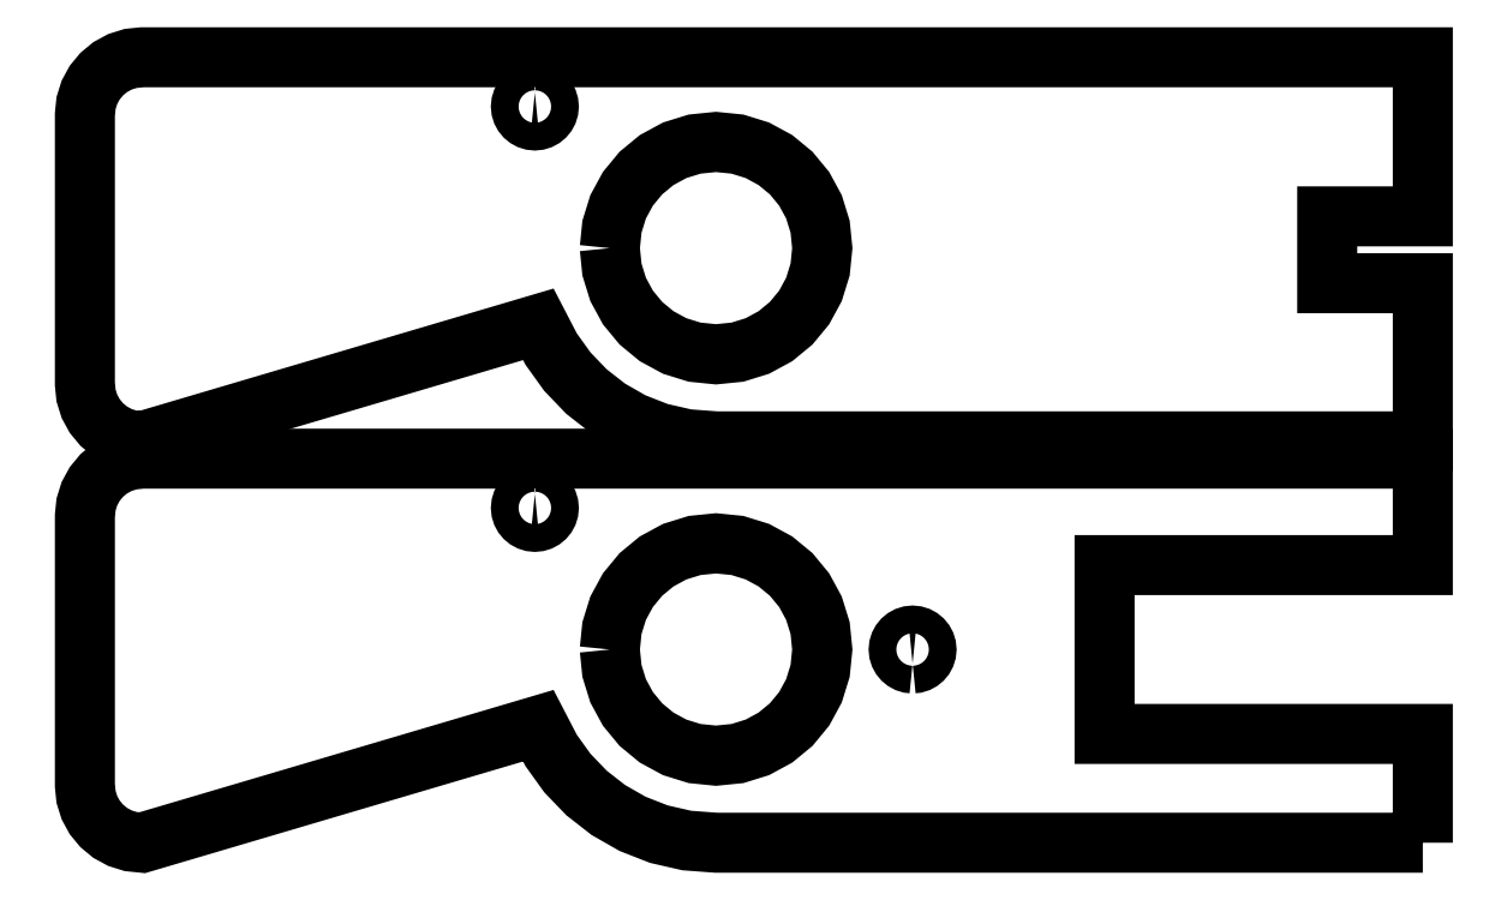
<metadata>
{"format":"dxf","ext":"dxf","renderer":"ezdxf+matplotlib","layout":"modelspace","background":"white","min_lineweight":24,"dpi":150}
</metadata>
<code>
0
SECTION
2
ENTITIES
0
POLYLINE
8
LAYER_1
66
     1
10
0
20
0
30
0
70
     1
0
VERTEX
8
LAYER_1
10
-81.46
20
86
30
0
0
VERTEX
8
LAYER_1
10
-81.17
20
85.97
30
0
0
VERTEX
8
LAYER_1
10
-80.9
20
85.88
30
0
0
VERTEX
8
LAYER_1
10
-80.65
20
85.75
30
0
0
VERTEX
8
LAYER_1
10
-80.43
20
85.57
30
0
0
VERTEX
8
LAYER_1
10
-80.26
20
85.36
30
0
0
VERTEX
8
LAYER_1
10
-80.12
20
85.11
30
0
0
VERTEX
8
LAYER_1
10
-80.04
20
84.84
30
0
0
VERTEX
8
LAYER_1
10
-80.01
20
84.54
30
0
0
VERTEX
8
LAYER_1
10
-80.04
20
84.25
30
0
0
VERTEX
8
LAYER_1
10
-80.12
20
83.98
30
0
0
VERTEX
8
LAYER_1
10
-80.26
20
83.73
30
0
0
VERTEX
8
LAYER_1
10
-80.43
20
83.51
30
0
0
VERTEX
8
LAYER_1
10
-80.65
20
83.34
30
0
0
VERTEX
8
LAYER_1
10
-80.9
20
83.2
30
0
0
VERTEX
8
LAYER_1
10
-81.17
20
83.12
30
0
0
VERTEX
8
LAYER_1
10
-81.46
20
83.09
30
0
0
VERTEX
8
LAYER_1
10
-81.76
20
83.12
30
0
0
VERTEX
8
LAYER_1
10
-82.03
20
83.2
30
0
0
VERTEX
8
LAYER_1
10
-82.28
20
83.34
30
0
0
VERTEX
8
LAYER_1
10
-82.49
20
83.51
30
0
0
VERTEX
8
LAYER_1
10
-82.67
20
83.73
30
0
0
VERTEX
8
LAYER_1
10
-82.8
20
83.98
30
0
0
VERTEX
8
LAYER_1
10
-82.89
20
84.25
30
0
0
VERTEX
8
LAYER_1
10
-82.92
20
84.54
30
0
0
VERTEX
8
LAYER_1
10
-82.89
20
84.84
30
0
0
VERTEX
8
LAYER_1
10
-82.8
20
85.11
30
0
0
VERTEX
8
LAYER_1
10
-82.67
20
85.36
30
0
0
VERTEX
8
LAYER_1
10
-82.49
20
85.57
30
0
0
VERTEX
8
LAYER_1
10
-82.28
20
85.75
30
0
0
VERTEX
8
LAYER_1
10
-82.03
20
85.88
30
0
0
VERTEX
8
LAYER_1
10
-81.76
20
85.97
30
0
0
VERTEX
8
LAYER_1
10
-81.46
20
86
30
0
0
SEQEND
8
LAYER_1
0
POLYLINE
8
LAYER_1
66
     1
10
0
20
0
30
0
70
     1
0
VERTEX
8
LAYER_1
10
-38.55
20
89.7
30
0
0
VERTEX
8
LAYER_1
10
11.45
20
89.7
30
0
0
VERTEX
8
LAYER_1
10
11.45
20
73.04
30
0
0
VERTEX
8
LAYER_1
10
1.452
20
73.04
30
0
0
VERTEX
8
LAYER_1
10
1.452
20
66.04
30
0
0
VERTEX
8
LAYER_1
10
11.45
20
66.04
30
0
0
VERTEX
8
LAYER_1
10
11.45
20
49.48
30
0
0
VERTEX
8
LAYER_1
10
-38.55
20
49.48
30
0
0
VERTEX
8
LAYER_1
10
-62.5
20
49.48
30
0
0
VERTEX
8
LAYER_1
10
-65.57
20
49.72
30
0
0
VERTEX
8
LAYER_1
10
-68.49
20
50.39
30
0
0
VERTEX
8
LAYER_1
10
-71.24
20
51.46
30
0
0
VERTEX
8
LAYER_1
10
-73.77
20
52.91
30
0
0
VERTEX
8
LAYER_1
10
-76.06
20
54.69
30
0
0
VERTEX
8
LAYER_1
10
-78.06
20
56.78
30
0
0
VERTEX
8
LAYER_1
10
-79.76
20
59.14
30
0
0
VERTEX
8
LAYER_1
10
-81.1
20
61.74
30
0
0
VERTEX
8
LAYER_1
10
-122.5
20
49.48
30
0
0
VERTEX
8
LAYER_1
10
-123.8
20
49.61
30
0
0
VERTEX
8
LAYER_1
10
-124.9
20
49.96
30
0
0
VERTEX
8
LAYER_1
10
-125.9
20
50.51
30
0
0
VERTEX
8
LAYER_1
10
-126.8
20
51.25
30
0
0
VERTEX
8
LAYER_1
10
-127.5
20
52.14
30
0
0
VERTEX
8
LAYER_1
10
-128.1
20
53.16
30
0
0
VERTEX
8
LAYER_1
10
-128.4
20
54.28
30
0
0
VERTEX
8
LAYER_1
10
-128.5
20
55.48
30
0
0
VERTEX
8
LAYER_1
10
-128.5
20
83.7
30
0
0
VERTEX
8
LAYER_1
10
-128.4
20
84.91
30
0
0
VERTEX
8
LAYER_1
10
-128.1
20
86.03
30
0
0
VERTEX
8
LAYER_1
10
-127.5
20
87.05
30
0
0
VERTEX
8
LAYER_1
10
-126.8
20
87.94
30
0
0
VERTEX
8
LAYER_1
10
-125.9
20
88.67
30
0
0
VERTEX
8
LAYER_1
10
-124.9
20
89.23
30
0
0
VERTEX
8
LAYER_1
10
-123.8
20
89.58
30
0
0
VERTEX
8
LAYER_1
10
-122.5
20
89.7
30
0
0
VERTEX
8
LAYER_1
10
-38.55
20
89.7
30
0
0
SEQEND
8
LAYER_1
0
POLYLINE
8
LAYER_1
66
     1
10
0
20
0
30
0
70
     1
0
VERTEX
8
LAYER_1
10
-73.62
20
69.72
30
0
0
VERTEX
8
LAYER_1
10
-73.4
20
71.96
30
0
0
VERTEX
8
LAYER_1
10
-72.75
20
74.04
30
0
0
VERTEX
8
LAYER_1
10
-71.72
20
75.93
30
0
0
VERTEX
8
LAYER_1
10
-70.37
20
77.58
30
0
0
VERTEX
8
LAYER_1
10
-68.72
20
78.94
30
0
0
VERTEX
8
LAYER_1
10
-66.83
20
79.96
30
0
0
VERTEX
8
LAYER_1
10
-64.74
20
80.61
30
0
0
VERTEX
8
LAYER_1
10
-62.5
20
80.83
30
0
0
VERTEX
8
LAYER_1
10
-60.26
20
80.61
30
0
0
VERTEX
8
LAYER_1
10
-58.18
20
79.96
30
0
0
VERTEX
8
LAYER_1
10
-56.29
20
78.94
30
0
0
VERTEX
8
LAYER_1
10
-54.64
20
77.58
30
0
0
VERTEX
8
LAYER_1
10
-53.28
20
75.93
30
0
0
VERTEX
8
LAYER_1
10
-52.26
20
74.04
30
0
0
VERTEX
8
LAYER_1
10
-51.61
20
71.96
30
0
0
VERTEX
8
LAYER_1
10
-51.39
20
69.72
30
0
0
VERTEX
8
LAYER_1
10
-51.61
20
67.47
30
0
0
VERTEX
8
LAYER_1
10
-52.26
20
65.39
30
0
0
VERTEX
8
LAYER_1
10
-53.28
20
63.5
30
0
0
VERTEX
8
LAYER_1
10
-54.64
20
61.85
30
0
0
VERTEX
8
LAYER_1
10
-56.29
20
60.5
30
0
0
VERTEX
8
LAYER_1
10
-58.18
20
59.47
30
0
0
VERTEX
8
LAYER_1
10
-60.26
20
58.82
30
0
0
VERTEX
8
LAYER_1
10
-62.5
20
58.6
30
0
0
VERTEX
8
LAYER_1
10
-64.74
20
58.82
30
0
0
VERTEX
8
LAYER_1
10
-66.83
20
59.47
30
0
0
VERTEX
8
LAYER_1
10
-68.72
20
60.5
30
0
0
VERTEX
8
LAYER_1
10
-70.37
20
61.85
30
0
0
VERTEX
8
LAYER_1
10
-71.72
20
63.5
30
0
0
VERTEX
8
LAYER_1
10
-72.75
20
65.39
30
0
0
VERTEX
8
LAYER_1
10
-73.4
20
67.47
30
0
0
VERTEX
8
LAYER_1
10
-73.62
20
69.72
30
0
0
SEQEND
8
LAYER_1
0
POLYLINE
8
LAYER_1
66
     1
10
0
20
0
30
0
70
     1
0
VERTEX
8
LAYER_1
10
-81.46
20
43.97
30
0
0
VERTEX
8
LAYER_1
10
-81.17
20
43.94
30
0
0
VERTEX
8
LAYER_1
10
-80.9
20
43.85
30
0
0
VERTEX
8
LAYER_1
10
-80.65
20
43.72
30
0
0
VERTEX
8
LAYER_1
10
-80.43
20
43.54
30
0
0
VERTEX
8
LAYER_1
10
-80.26
20
43.33
30
0
0
VERTEX
8
LAYER_1
10
-80.12
20
43.08
30
0
0
VERTEX
8
LAYER_1
10
-80.04
20
42.81
30
0
0
VERTEX
8
LAYER_1
10
-80.01
20
42.51
30
0
0
VERTEX
8
LAYER_1
10
-80.04
20
42.22
30
0
0
VERTEX
8
LAYER_1
10
-80.12
20
41.95
30
0
0
VERTEX
8
LAYER_1
10
-80.26
20
41.7
30
0
0
VERTEX
8
LAYER_1
10
-80.43
20
41.48
30
0
0
VERTEX
8
LAYER_1
10
-80.65
20
41.31
30
0
0
VERTEX
8
LAYER_1
10
-80.9
20
41.17
30
0
0
VERTEX
8
LAYER_1
10
-81.17
20
41.09
30
0
0
VERTEX
8
LAYER_1
10
-81.46
20
41.06
30
0
0
VERTEX
8
LAYER_1
10
-81.76
20
41.09
30
0
0
VERTEX
8
LAYER_1
10
-82.03
20
41.17
30
0
0
VERTEX
8
LAYER_1
10
-82.28
20
41.31
30
0
0
VERTEX
8
LAYER_1
10
-82.49
20
41.48
30
0
0
VERTEX
8
LAYER_1
10
-82.67
20
41.7
30
0
0
VERTEX
8
LAYER_1
10
-82.8
20
41.95
30
0
0
VERTEX
8
LAYER_1
10
-82.89
20
42.22
30
0
0
VERTEX
8
LAYER_1
10
-82.92
20
42.51
30
0
0
VERTEX
8
LAYER_1
10
-82.89
20
42.81
30
0
0
VERTEX
8
LAYER_1
10
-82.8
20
43.08
30
0
0
VERTEX
8
LAYER_1
10
-82.67
20
43.33
30
0
0
VERTEX
8
LAYER_1
10
-82.49
20
43.54
30
0
0
VERTEX
8
LAYER_1
10
-82.28
20
43.72
30
0
0
VERTEX
8
LAYER_1
10
-82.03
20
43.85
30
0
0
VERTEX
8
LAYER_1
10
-81.76
20
43.94
30
0
0
VERTEX
8
LAYER_1
10
-81.46
20
43.97
30
0
0
SEQEND
8
LAYER_1
0
POLYLINE
8
LAYER_1
66
     1
10
0
20
0
30
0
70
     1
0
VERTEX
8
LAYER_1
10
-41.94
20
26.23
30
0
0
VERTEX
8
LAYER_1
10
-41.64
20
26.26
30
0
0
VERTEX
8
LAYER_1
10
-41.37
20
26.35
30
0
0
VERTEX
8
LAYER_1
10
-41.12
20
26.48
30
0
0
VERTEX
8
LAYER_1
10
-40.91
20
26.66
30
0
0
VERTEX
8
LAYER_1
10
-40.73
20
26.87
30
0
0
VERTEX
8
LAYER_1
10
-40.59
20
27.12
30
0
0
VERTEX
8
LAYER_1
10
-40.51
20
27.39
30
0
0
VERTEX
8
LAYER_1
10
-40.48
20
27.69
30
0
0
VERTEX
8
LAYER_1
10
-40.51
20
27.98
30
0
0
VERTEX
8
LAYER_1
10
-40.59
20
28.25
30
0
0
VERTEX
8
LAYER_1
10
-40.73
20
28.5
30
0
0
VERTEX
8
LAYER_1
10
-40.91
20
28.72
30
0
0
VERTEX
8
LAYER_1
10
-41.12
20
28.89
30
0
0
VERTEX
8
LAYER_1
10
-41.37
20
29.03
30
0
0
VERTEX
8
LAYER_1
10
-41.64
20
29.11
30
0
0
VERTEX
8
LAYER_1
10
-41.94
20
29.14
30
0
0
VERTEX
8
LAYER_1
10
-42.23
20
29.11
30
0
0
VERTEX
8
LAYER_1
10
-42.5
20
29.03
30
0
0
VERTEX
8
LAYER_1
10
-42.75
20
28.89
30
0
0
VERTEX
8
LAYER_1
10
-42.96
20
28.72
30
0
0
VERTEX
8
LAYER_1
10
-43.14
20
28.5
30
0
0
VERTEX
8
LAYER_1
10
-43.28
20
28.25
30
0
0
VERTEX
8
LAYER_1
10
-43.36
20
27.98
30
0
0
VERTEX
8
LAYER_1
10
-43.39
20
27.69
30
0
0
VERTEX
8
LAYER_1
10
-43.36
20
27.39
30
0
0
VERTEX
8
LAYER_1
10
-43.28
20
27.12
30
0
0
VERTEX
8
LAYER_1
10
-43.14
20
26.87
30
0
0
VERTEX
8
LAYER_1
10
-42.96
20
26.66
30
0
0
VERTEX
8
LAYER_1
10
-42.75
20
26.48
30
0
0
VERTEX
8
LAYER_1
10
-42.5
20
26.35
30
0
0
VERTEX
8
LAYER_1
10
-42.23
20
26.26
30
0
0
VERTEX
8
LAYER_1
10
-41.94
20
26.23
30
0
0
SEQEND
8
LAYER_1
0
POLYLINE
8
LAYER_1
66
     1
10
0
20
0
30
0
70
     1
0
VERTEX
8
LAYER_1
10
11.45
20
7.455
30
0
0
VERTEX
8
LAYER_1
10
-38.55
20
7.455
30
0
0
VERTEX
8
LAYER_1
10
-62.5
20
7.455
30
0
0
VERTEX
8
LAYER_1
10
-65.57
20
7.686
30
0
0
VERTEX
8
LAYER_1
10
-68.49
20
8.356
30
0
0
VERTEX
8
LAYER_1
10
-71.24
20
9.432
30
0
0
VERTEX
8
LAYER_1
10
-73.77
20
10.88
30
0
0
VERTEX
8
LAYER_1
10
-76.06
20
12.66
30
0
0
VERTEX
8
LAYER_1
10
-78.06
20
14.75
30
0
0
VERTEX
8
LAYER_1
10
-79.76
20
17.11
30
0
0
VERTEX
8
LAYER_1
10
-81.1
20
19.71
30
0
0
VERTEX
8
LAYER_1
10
-122.5
20
7.455
30
0
0
VERTEX
8
LAYER_1
10
-123.8
20
7.577
30
0
0
VERTEX
8
LAYER_1
10
-124.9
20
7.928
30
0
0
VERTEX
8
LAYER_1
10
-125.9
20
8.483
30
0
0
VERTEX
8
LAYER_1
10
-126.8
20
9.217
30
0
0
VERTEX
8
LAYER_1
10
-127.5
20
10.11
30
0
0
VERTEX
8
LAYER_1
10
-128.1
20
11.13
30
0
0
VERTEX
8
LAYER_1
10
-128.4
20
12.25
30
0
0
VERTEX
8
LAYER_1
10
-128.5
20
13.45
30
0
0
VERTEX
8
LAYER_1
10
-128.5
20
41.67
30
0
0
VERTEX
8
LAYER_1
10
-128.4
20
42.88
30
0
0
VERTEX
8
LAYER_1
10
-128.1
20
44
30
0
0
VERTEX
8
LAYER_1
10
-127.5
20
45.02
30
0
0
VERTEX
8
LAYER_1
10
-126.8
20
45.91
30
0
0
VERTEX
8
LAYER_1
10
-125.9
20
46.64
30
0
0
VERTEX
8
LAYER_1
10
-124.9
20
47.2
30
0
0
VERTEX
8
LAYER_1
10
-123.8
20
47.55
30
0
0
VERTEX
8
LAYER_1
10
-122.5
20
47.67
30
0
0
VERTEX
8
LAYER_1
10
-38.55
20
47.67
30
0
0
VERTEX
8
LAYER_1
10
11.45
20
47.67
30
0
0
VERTEX
8
LAYER_1
10
11.45
20
36.53
30
0
0
VERTEX
8
LAYER_1
10
-21.85
20
36.53
30
0
0
VERTEX
8
LAYER_1
10
-21.85
20
18.85
30
0
0
VERTEX
8
LAYER_1
10
11.45
20
18.85
30
0
0
VERTEX
8
LAYER_1
10
11.45
20
7.455
30
0
0
SEQEND
8
LAYER_1
0
POLYLINE
8
LAYER_1
66
     1
10
0
20
0
30
0
70
     1
0
VERTEX
8
LAYER_1
10
-73.62
20
27.69
30
0
0
VERTEX
8
LAYER_1
10
-73.4
20
29.93
30
0
0
VERTEX
8
LAYER_1
10
-72.75
20
32.01
30
0
0
VERTEX
8
LAYER_1
10
-71.72
20
33.9
30
0
0
VERTEX
8
LAYER_1
10
-70.37
20
35.55
30
0
0
VERTEX
8
LAYER_1
10
-68.72
20
36.91
30
0
0
VERTEX
8
LAYER_1
10
-66.83
20
37.93
30
0
0
VERTEX
8
LAYER_1
10
-64.74
20
38.58
30
0
0
VERTEX
8
LAYER_1
10
-62.5
20
38.8
30
0
0
VERTEX
8
LAYER_1
10
-60.26
20
38.58
30
0
0
VERTEX
8
LAYER_1
10
-58.18
20
37.93
30
0
0
VERTEX
8
LAYER_1
10
-56.29
20
36.91
30
0
0
VERTEX
8
LAYER_1
10
-54.64
20
35.55
30
0
0
VERTEX
8
LAYER_1
10
-53.28
20
33.9
30
0
0
VERTEX
8
LAYER_1
10
-52.26
20
32.01
30
0
0
VERTEX
8
LAYER_1
10
-51.61
20
29.93
30
0
0
VERTEX
8
LAYER_1
10
-51.39
20
27.69
30
0
0
VERTEX
8
LAYER_1
10
-51.61
20
25.45
30
0
0
VERTEX
8
LAYER_1
10
-52.26
20
23.36
30
0
0
VERTEX
8
LAYER_1
10
-53.28
20
21.47
30
0
0
VERTEX
8
LAYER_1
10
-54.64
20
19.82
30
0
0
VERTEX
8
LAYER_1
10
-56.29
20
18.47
30
0
0
VERTEX
8
LAYER_1
10
-58.18
20
17.44
30
0
0
VERTEX
8
LAYER_1
10
-60.26
20
16.79
30
0
0
VERTEX
8
LAYER_1
10
-62.5
20
16.57
30
0
0
VERTEX
8
LAYER_1
10
-64.74
20
16.79
30
0
0
VERTEX
8
LAYER_1
10
-66.83
20
17.44
30
0
0
VERTEX
8
LAYER_1
10
-68.72
20
18.47
30
0
0
VERTEX
8
LAYER_1
10
-70.37
20
19.82
30
0
0
VERTEX
8
LAYER_1
10
-71.72
20
21.47
30
0
0
VERTEX
8
LAYER_1
10
-72.75
20
23.36
30
0
0
VERTEX
8
LAYER_1
10
-73.4
20
25.45
30
0
0
VERTEX
8
LAYER_1
10
-73.62
20
27.69
30
0
0
SEQEND
8
LAYER_1
0
ENDSEC
0
EOF

</code>
